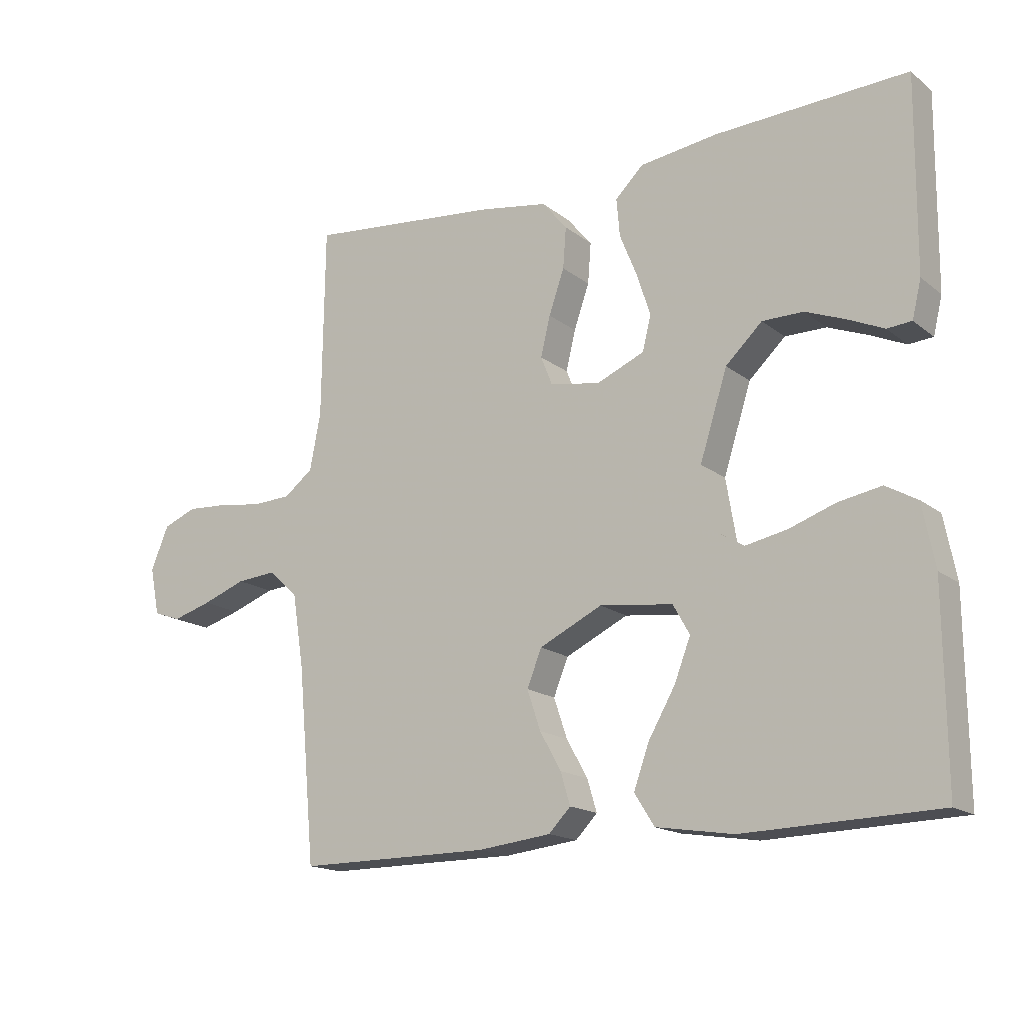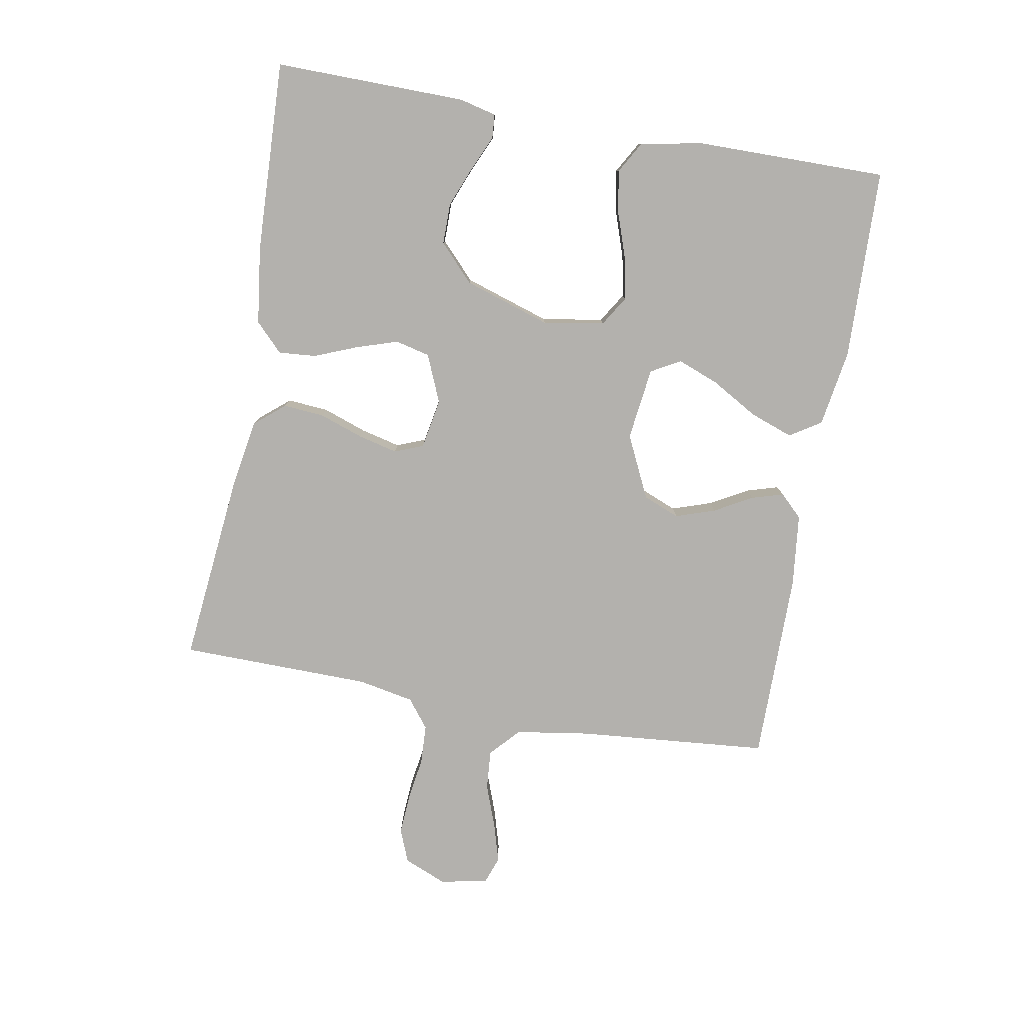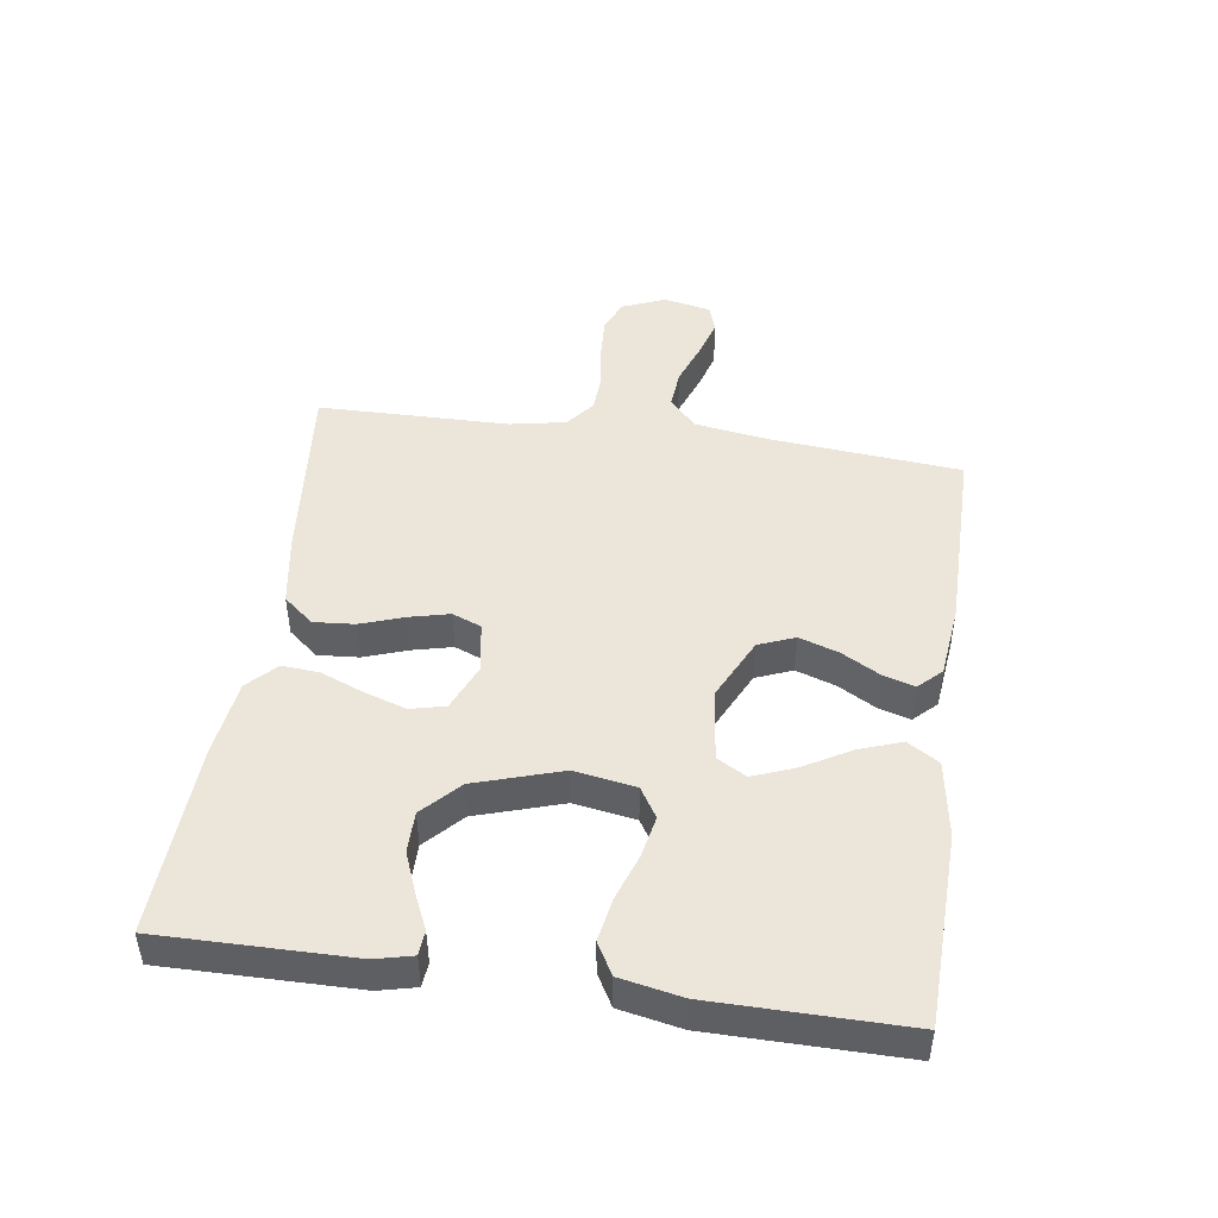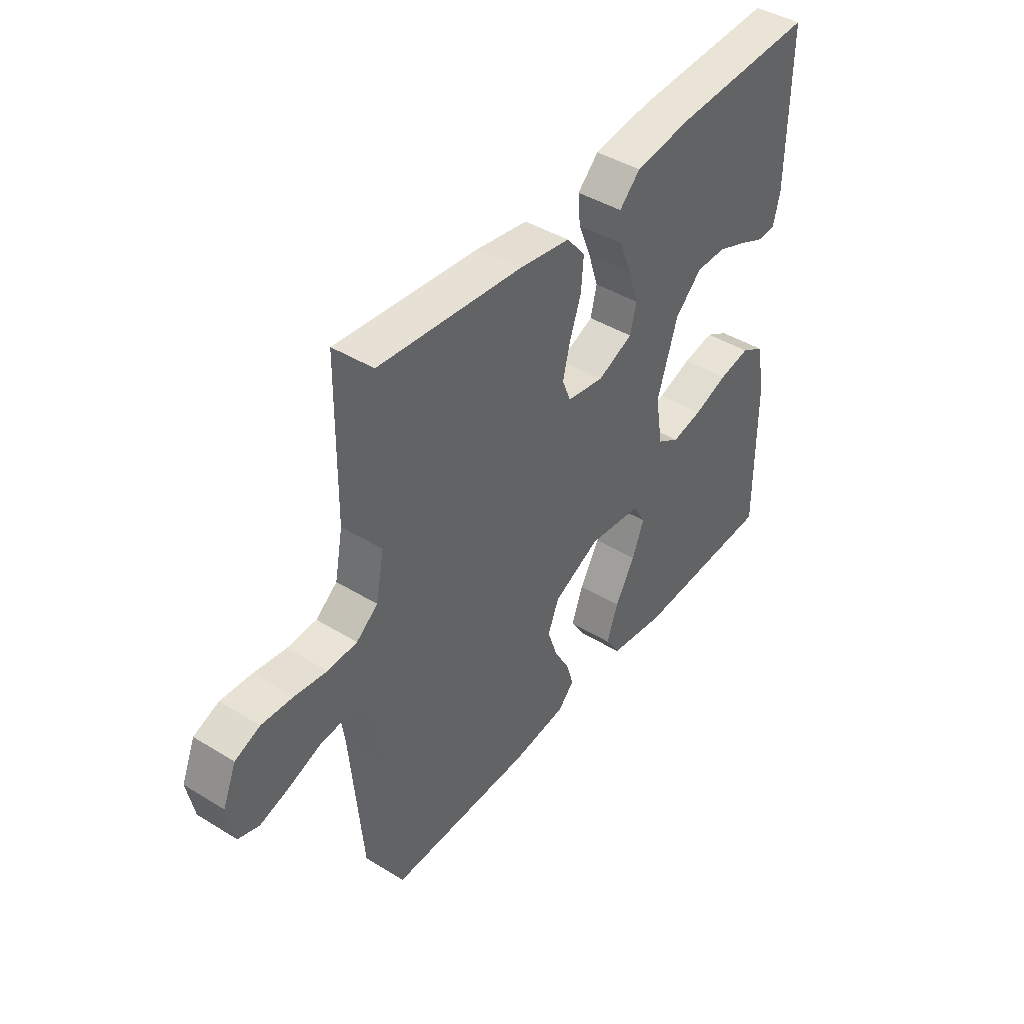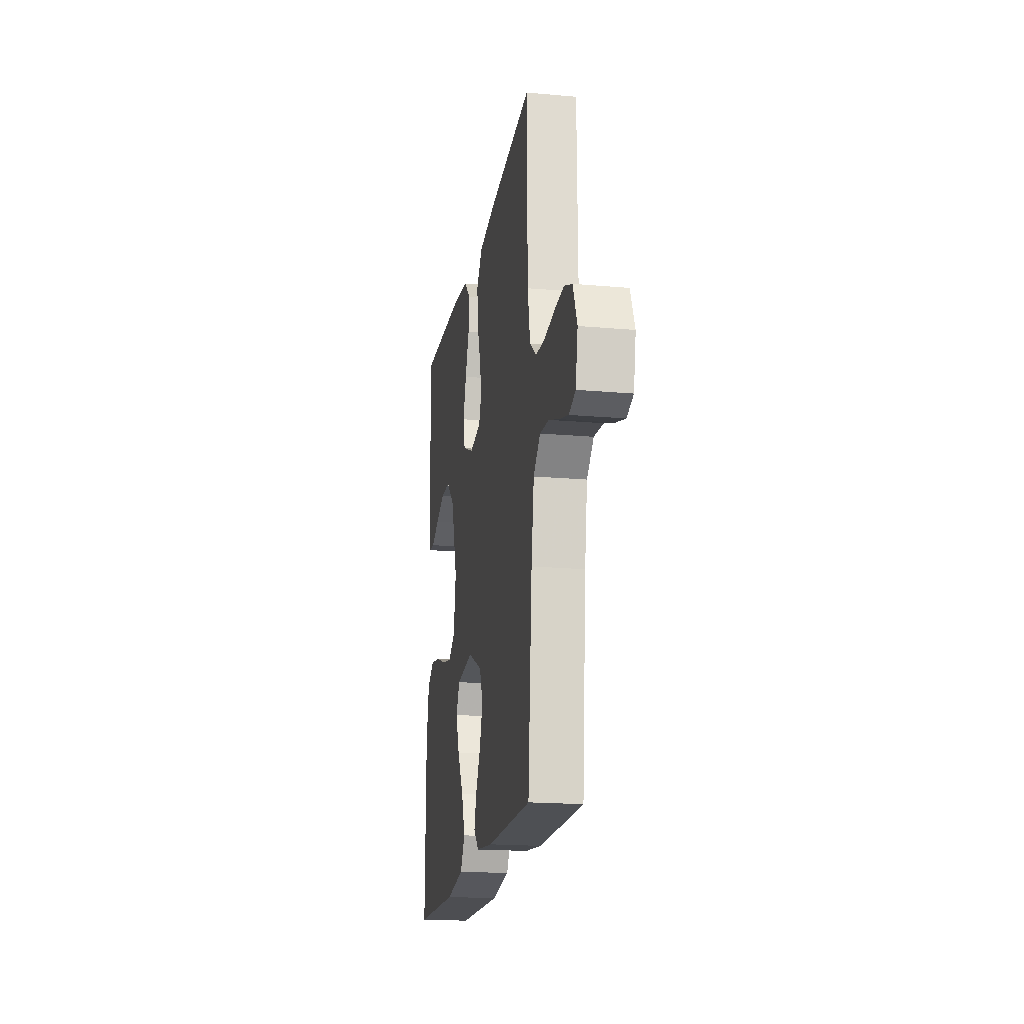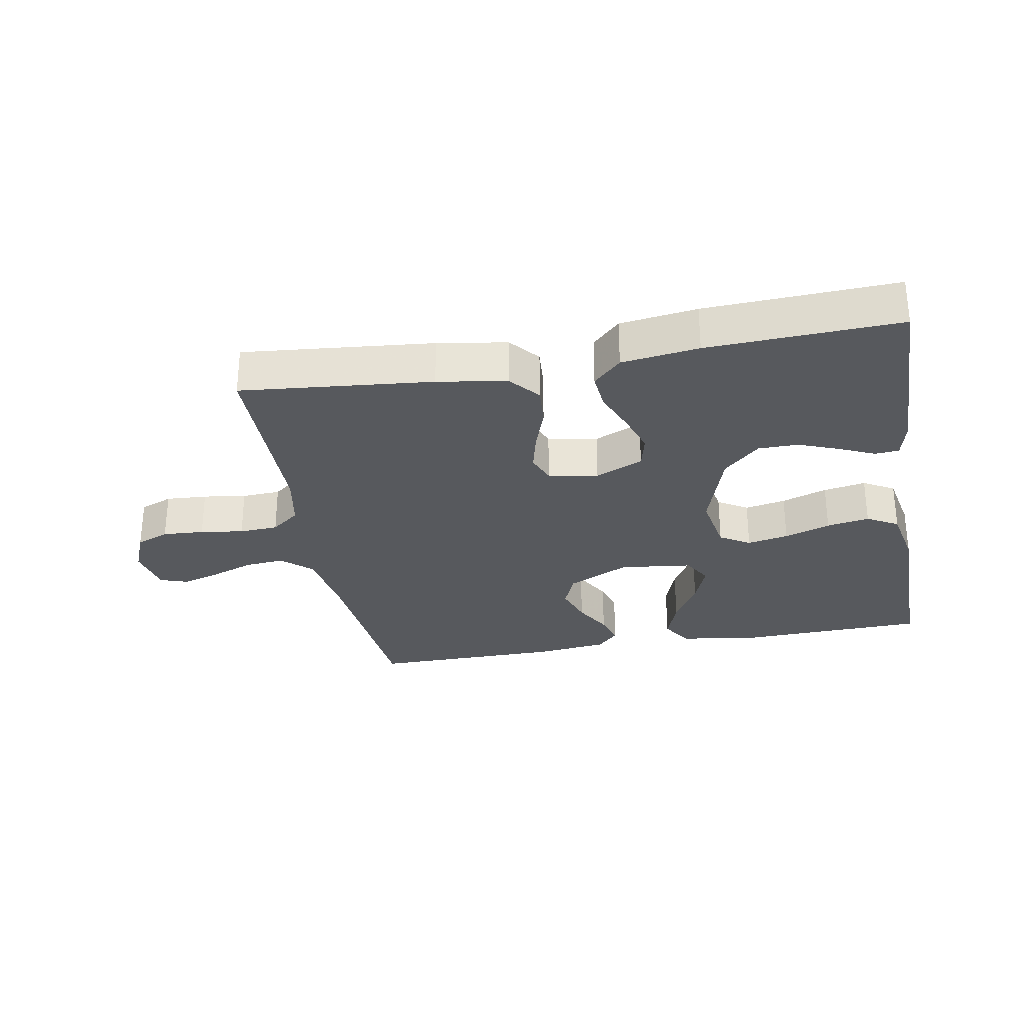
<metadata>
{"format":"obj","ext":"obj","renderer":"f3d","projection":"perspective","resolution":1024,"background":"white","views":[{"elev":-16.5,"azim":33.4,"up":"+Z"},{"elev":-79.3,"azim":79.8,"up":"+Y"},{"elev":46.7,"azim":98.2,"up":"+Y"},{"elev":42.9,"azim":-53.9,"up":"+Z"},{"elev":-18.8,"azim":-99.6,"up":"+Z"},{"elev":-29.3,"azim":10.4,"up":"+Y"}]}
</metadata>
<code>
v -0.5 0.07 -0.5
v -0.527 0.07 -0.2
v -0.545 0.07 -0.084
v -0.591 0.07 -0.042
v -0.653 0.07 -0.047
v -0.721 0.07 -0.072
v -0.782 0.07 -0.09
v -0.825 0.07 -0.075
v -0.84 0.07 0
v -0.812 0.07 0.067
v -0.76 0.07 0.088
v -0.695 0.07 0.084
v -0.627 0.07 0.074
v -0.566 0.07 0.077
v -0.521 0.07 0.112
v -0.504 0.07 0.2
v -0.5 0.07 0.5
v -0.2 0.07 0.47
v -0.091 0.07 0.452
v -0.052 0.07 0.405
v -0.057 0.07 0.341
v -0.081 0.07 0.272
v -0.096 0.07 0.21
v -0.078 0.07 0.165
v 0 0.07 0.151
v 0.075 0.07 0.183
v 0.088 0.07 0.237
v 0.067 0.07 0.302
v 0.04 0.07 0.369
v 0.035 0.07 0.428
v 0.079 0.07 0.471
v 0.2 0.07 0.487
v 0.5 0.07 0.5
v 0.497 0.07 0.2
v 0.483 0.07 0.142
v 0.445 0.07 0.139
v 0.39 0.07 0.164
v 0.327 0.07 0.189
v 0.263 0.07 0.189
v 0.206 0.07 0.135
v 0.163 0.07 0
v 0.179 0.07 -0.096
v 0.226 0.07 -0.125
v 0.291 0.07 -0.112
v 0.363 0.07 -0.087
v 0.43 0.07 -0.075
v 0.479 0.07 -0.103
v 0.498 0.07 -0.2
v 0.5 0.07 -0.5
v 0.2 0.07 -0.509
v 0.08 0.07 -0.49
v 0.049 0.07 -0.441
v 0.073 0.07 -0.374
v 0.115 0.07 -0.301
v 0.14 0.07 -0.236
v 0.114 0.07 -0.19
v 0 0.07 -0.176
v -0.098 0.07 -0.223
v -0.121 0.07 -0.28
v -0.1 0.07 -0.342
v -0.067 0.07 -0.401
v -0.052 0.07 -0.451
v -0.086 0.07 -0.486
v -0.2 0.07 -0.499
v -0.5 0 -0.5
v -0.527 0 -0.2
v -0.545 0 -0.084
v -0.591 0 -0.042
v -0.653 0 -0.047
v -0.721 0 -0.072
v -0.782 0 -0.09
v -0.825 0 -0.075
v -0.84 0 0
v -0.812 0 0.067
v -0.76 0 0.088
v -0.695 0 0.084
v -0.627 0 0.074
v -0.566 0 0.077
v -0.521 0 0.112
v -0.504 0 0.2
v -0.5 0 0.5
v -0.2 0 0.47
v -0.091 0 0.452
v -0.052 0 0.405
v -0.057 0 0.341
v -0.081 0 0.272
v -0.096 0 0.21
v -0.078 0 0.165
v 0 0 0.151
v 0.075 0 0.183
v 0.088 0 0.237
v 0.067 0 0.302
v 0.04 0 0.369
v 0.035 0 0.428
v 0.079 0 0.471
v 0.2 0 0.487
v 0.5 0 0.5
v 0.497 0 0.2
v 0.483 0 0.142
v 0.445 0 0.139
v 0.39 0 0.164
v 0.327 0 0.189
v 0.263 0 0.189
v 0.206 0 0.135
v 0.163 0 0
v 0.179 0 -0.096
v 0.226 0 -0.125
v 0.291 0 -0.112
v 0.363 0 -0.087
v 0.43 0 -0.075
v 0.479 0 -0.103
v 0.498 0 -0.2
v 0.5 0 -0.5
v 0.2 0 -0.509
v 0.08 0 -0.49
v 0.049 0 -0.441
v 0.073 0 -0.374
v 0.115 0 -0.301
v 0.14 0 -0.236
v 0.114 0 -0.19
v 0 0 -0.176
v -0.098 0 -0.223
v -0.121 0 -0.28
v -0.1 0 -0.342
v -0.067 0 -0.401
v -0.052 0 -0.451
v -0.086 0 -0.486
v -0.2 0 -0.499
f 64 1 2
f 63 64 2
f 62 63 2
f 61 62 2
f 60 61 2
f 59 60 2 3
f 58 59 3 4
f 57 58 4
f 56 57 4
f 52 53 54
f 51 52 54
f 50 51 54
f 49 50 54
f 48 49 54
f 47 48 54
f 46 47 54
f 45 46 54
f 44 45 54
f 43 44 54 55
f 42 43 55 56
f 35 36 37
f 34 35 37
f 33 34 37
f 32 33 37
f 31 32 37
f 30 31 37
f 29 30 37
f 28 29 37 38
f 27 28 38 39
f 20 21 22
f 19 20 22
f 18 19 22
f 17 18 22
f 16 17 22
f 15 16 22 23
f 14 15 23 24
f 11 12 13
f 10 11 13
f 9 10 13
f 8 9 13
f 7 8 13
f 6 7 13
f 5 6 13
f 4 5 13 14
f 14 24 25
f 4 14 25
f 56 4 25
f 42 56 25
f 41 42 25
f 40 41 25 26
f 26 27 39 40
f 66 65 128
f 66 128 127
f 66 127 126
f 66 126 125
f 66 125 124
f 67 66 124 123
f 68 67 123 122
f 68 122 121
f 68 121 120
f 118 117 116
f 118 116 115
f 118 115 114
f 118 114 113
f 118 113 112
f 118 112 111
f 118 111 110
f 118 110 109
f 118 109 108
f 119 118 108 107
f 120 119 107 106
f 101 100 99
f 101 99 98
f 101 98 97
f 101 97 96
f 101 96 95
f 101 95 94
f 101 94 93
f 102 101 93 92
f 103 102 92 91
f 86 85 84
f 86 84 83
f 86 83 82
f 86 82 81
f 86 81 80
f 87 86 80 79
f 88 87 79 78
f 77 76 75
f 77 75 74
f 77 74 73
f 77 73 72
f 77 72 71
f 77 71 70
f 77 70 69
f 78 77 69 68
f 89 88 78
f 89 78 68
f 89 68 120
f 89 120 106
f 89 106 105
f 90 89 105 104
f 104 103 91 90
f 1 65 66 2
f 2 66 67 3
f 3 67 68 4
f 4 68 69 5
f 5 69 70 6
f 6 70 71 7
f 7 71 72 8
f 8 72 73 9
f 9 73 74 10
f 10 74 75 11
f 11 75 76 12
f 12 76 77 13
f 13 77 78 14
f 14 78 79 15
f 15 79 80 16
f 16 80 81 17
f 17 81 82 18
f 18 82 83 19
f 19 83 84 20
f 20 84 85 21
f 21 85 86 22
f 22 86 87 23
f 23 87 88 24
f 24 88 89 25
f 25 89 90 26
f 26 90 91 27
f 27 91 92 28
f 28 92 93 29
f 29 93 94 30
f 30 94 95 31
f 31 95 96 32
f 32 96 97 33
f 33 97 98 34
f 34 98 99 35
f 35 99 100 36
f 36 100 101 37
f 37 101 102 38
f 38 102 103 39
f 39 103 104 40
f 40 104 105 41
f 41 105 106 42
f 42 106 107 43
f 43 107 108 44
f 44 108 109 45
f 45 109 110 46
f 46 110 111 47
f 47 111 112 48
f 48 112 113 49
f 49 113 114 50
f 50 114 115 51
f 51 115 116 52
f 52 116 117 53
f 53 117 118 54
f 54 118 119 55
f 55 119 120 56
f 56 120 121 57
f 57 121 122 58
f 58 122 123 59
f 59 123 124 60
f 60 124 125 61
f 61 125 126 62
f 62 126 127 63
f 63 127 128 64
f 64 128 65 1

</code>
